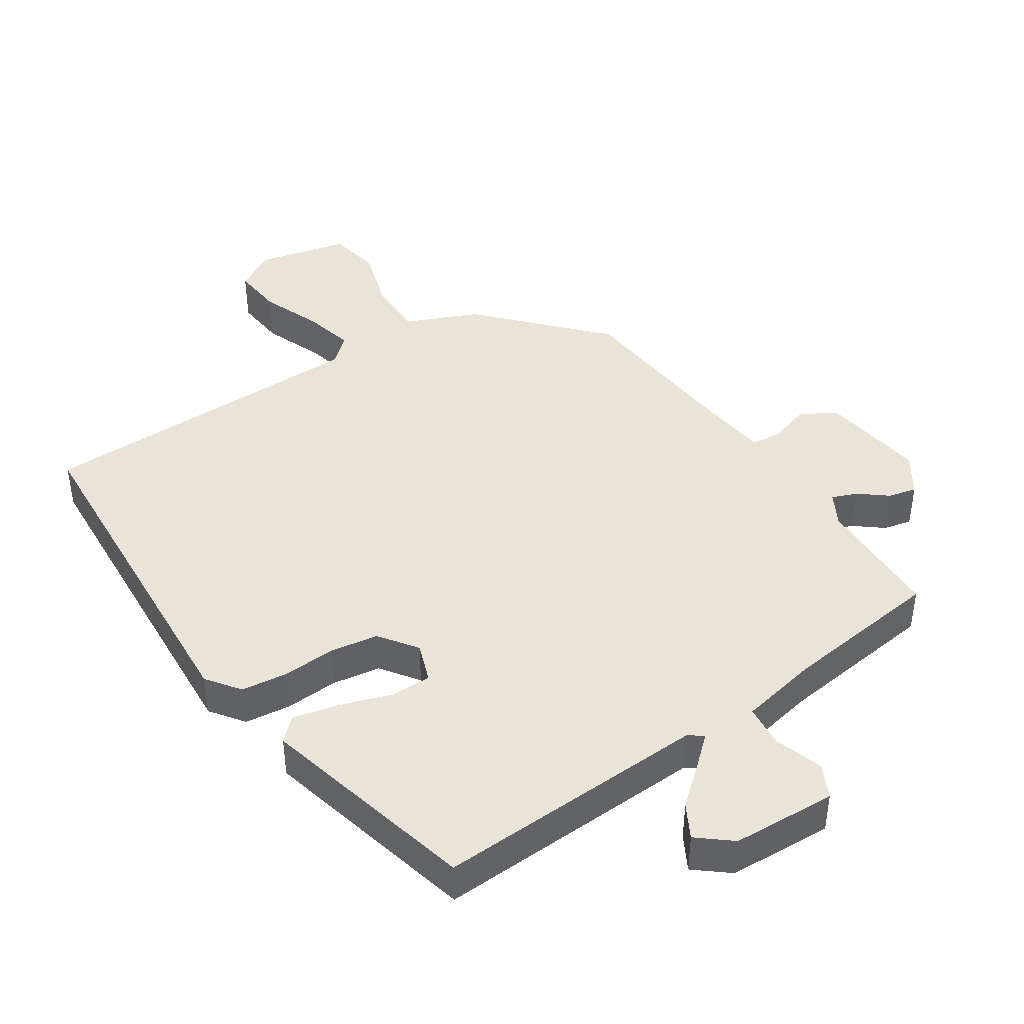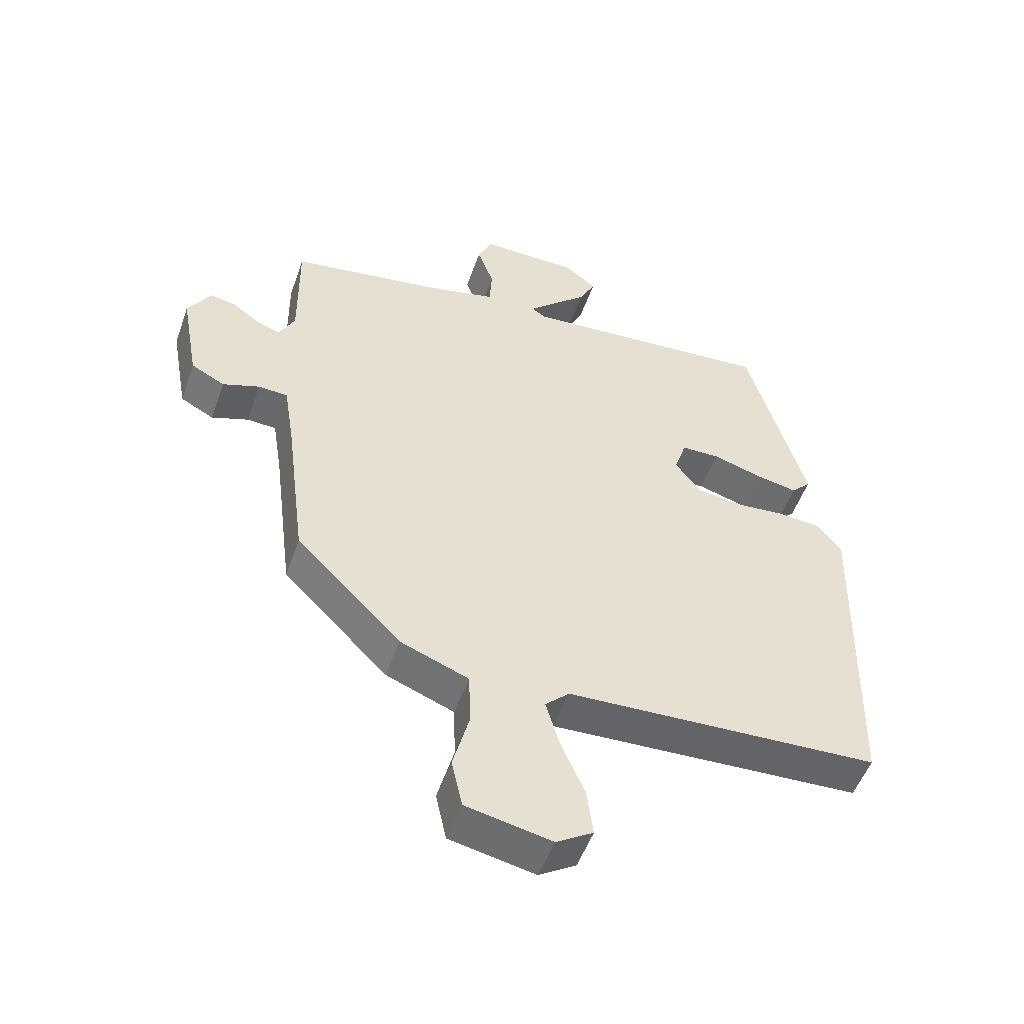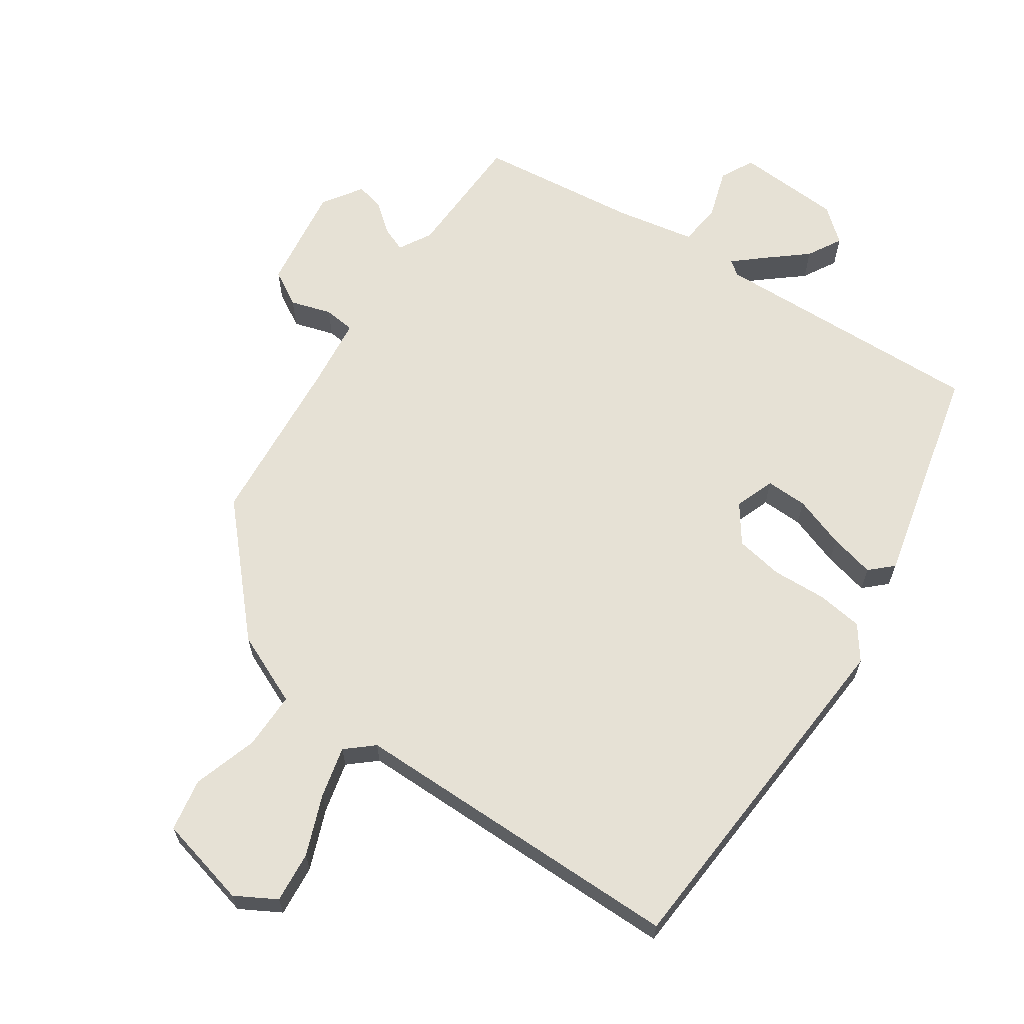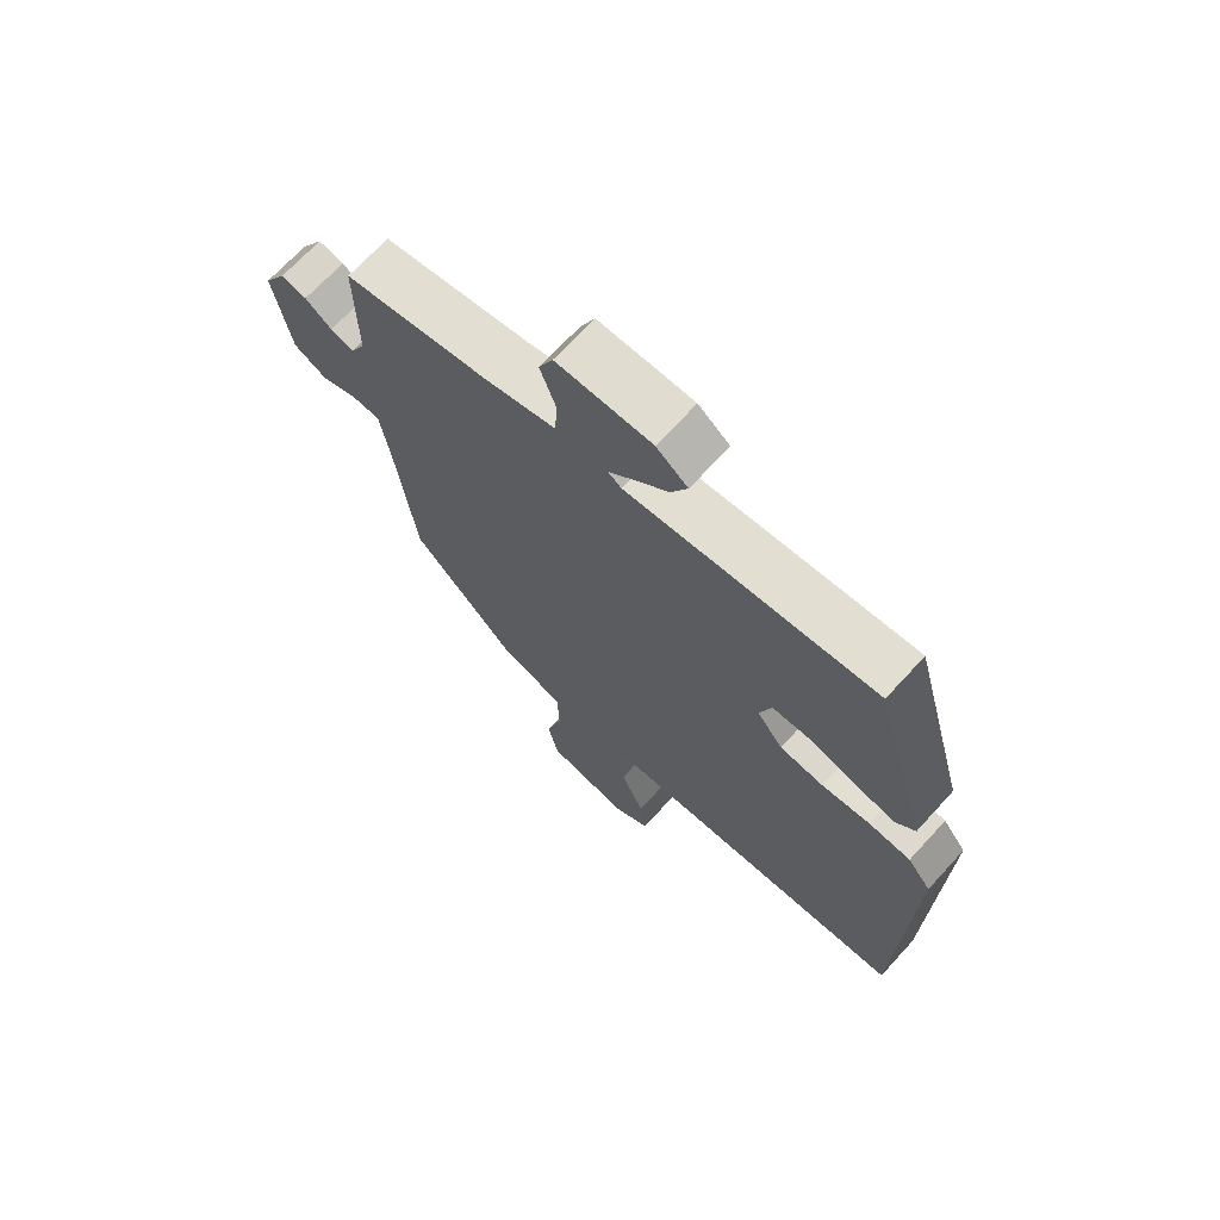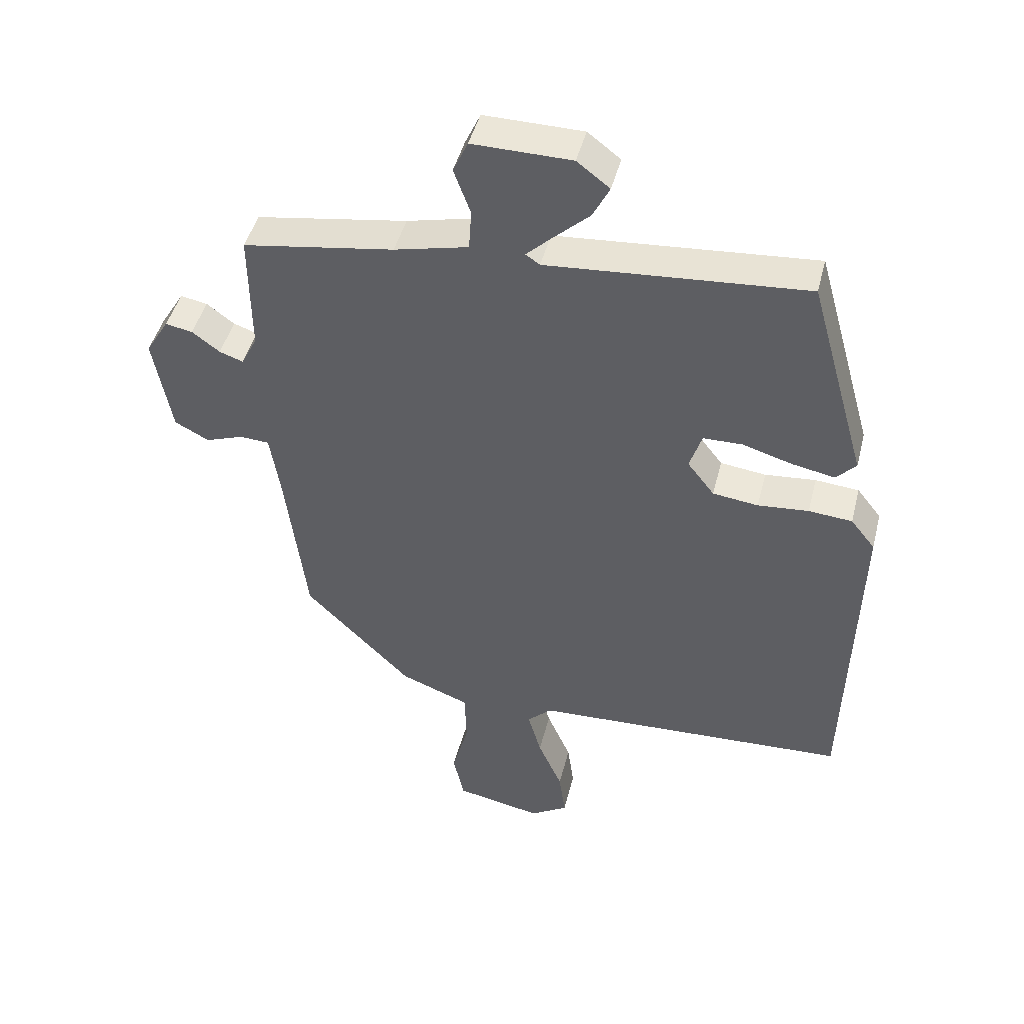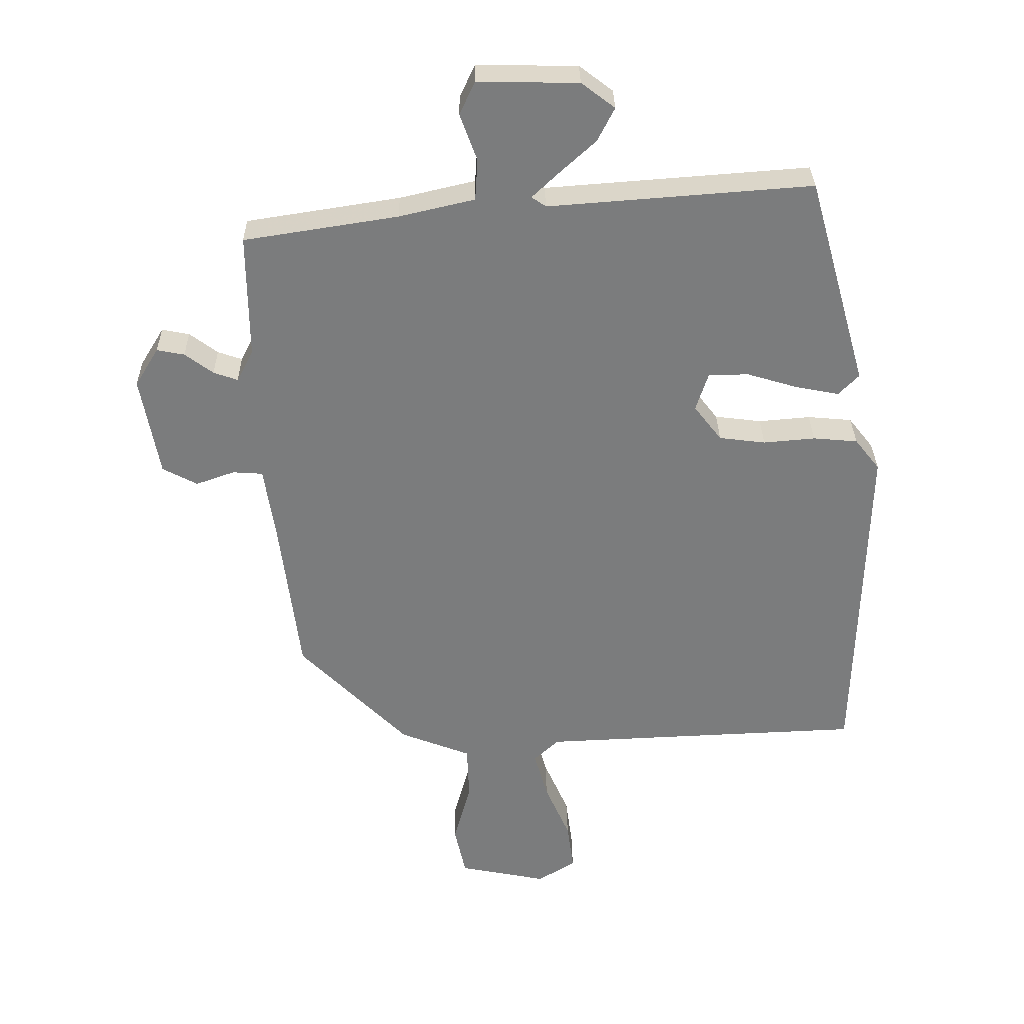
<metadata>
{"format":"obj","ext":"obj","renderer":"f3d","projection":"perspective","resolution":1024,"background":"white","views":[{"elev":43.1,"azim":-31.5,"up":"+Y"},{"elev":-51.8,"azim":160.7,"up":"+Z"},{"elev":64.6,"azim":-143.5,"up":"+Y"},{"elev":69.1,"azim":-137.5,"up":"+Z"},{"elev":45.4,"azim":-166.0,"up":"+Z"},{"elev":31.4,"azim":179.2,"up":"+Z"}]}
</metadata>
<code>
v 0.432 0.07 -0.313
v 0.266 0.07 -0.48
v 0.158 0.07 -0.522
v 0.155 0.07 -0.606
v 0.181 0.07 -0.702
v 0.164 0.07 -0.779
v 0.029 0.07 -0.806
v -0.029 0.07 -0.77
v -0.019 0.07 -0.695
v 0.019 0.07 -0.608
v 0.04 0.07 -0.534
v 0.002 0.07 -0.498
v -0.493 0.07 -0.476
v -0.507 0.07 0.047
v -0.469 0.07 0.095
v -0.401 0.07 0.101
v -0.322 0.07 0.094
v -0.251 0.07 0.103
v -0.209 0.07 0.157
v -0.228 0.07 0.216
v -0.289 0.07 0.217
v -0.366 0.07 0.194
v -0.433 0.07 0.181
v -0.464 0.07 0.213
v -0.373 0.07 0.534
v 0.029 0.07 0.503
v 0.051 0.07 0.518
v 0.011 0.07 0.556
v -0.045 0.07 0.607
v -0.071 0.07 0.658
v -0.02 0.07 0.697
v 0.134 0.07 0.699
v 0.157 0.07 0.649
v 0.131 0.07 0.578
v 0.135 0.07 0.515
v 0.25 0.07 0.488
v 0.485 0.07 0.451
v 0.483 0.07 0.262
v 0.508 0.07 0.213
v 0.545 0.07 0.226
v 0.588 0.07 0.258
v 0.63 0.07 0.266
v 0.666 0.07 0.207
v 0.638 0.07 0.053
v 0.585 0.07 0.025
v 0.526 0.07 0.046
v 0.48 0.07 0.043
v 0.464 0.07 -0.059
v 0.432 0 -0.313
v 0.266 0 -0.48
v 0.158 0 -0.522
v 0.155 0 -0.606
v 0.181 0 -0.702
v 0.164 0 -0.779
v 0.029 0 -0.806
v -0.029 0 -0.77
v -0.019 0 -0.695
v 0.019 0 -0.608
v 0.04 0 -0.534
v 0.002 0 -0.498
v -0.493 0 -0.476
v -0.507 0 0.047
v -0.469 0 0.095
v -0.401 0 0.101
v -0.322 0 0.094
v -0.251 0 0.103
v -0.209 0 0.157
v -0.228 0 0.216
v -0.289 0 0.217
v -0.366 0 0.194
v -0.433 0 0.181
v -0.464 0 0.213
v -0.373 0 0.534
v 0.029 0 0.503
v 0.051 0 0.518
v 0.011 0 0.556
v -0.045 0 0.607
v -0.071 0 0.658
v -0.02 0 0.697
v 0.134 0 0.699
v 0.157 0 0.649
v 0.131 0 0.578
v 0.135 0 0.515
v 0.25 0 0.488
v 0.485 0 0.451
v 0.483 0 0.262
v 0.508 0 0.213
v 0.545 0 0.226
v 0.588 0 0.258
v 0.63 0 0.266
v 0.666 0 0.207
v 0.638 0 0.053
v 0.585 0 0.025
v 0.526 0 0.046
v 0.48 0 0.043
v 0.464 0 -0.059
f 44 45 46
f 43 44 46
f 42 43 46
f 41 42 46
f 40 41 46
f 39 40 46 47
f 38 39 47
f 38 47 48
f 37 38 48
f 36 37 48
f 32 33 34
f 31 32 34
f 30 31 34
f 29 30 34
f 28 29 34
f 27 28 34 35
f 1 2 3
f 48 1 3
f 36 48 3
f 35 36 3
f 27 35 3
f 26 27 3
f 24 25 26
f 23 24 26
f 22 23 26
f 21 22 26
f 15 16 17
f 14 15 17
f 13 14 17
f 12 13 17
f 11 12 17 18
f 8 9 10
f 7 8 10
f 6 7 10
f 5 6 10
f 4 5 10
f 4 10 11
f 11 18 19
f 4 11 19
f 3 4 19
f 20 21 26
f 3 19 20 26
f 94 93 92
f 94 92 91
f 94 91 90
f 94 90 89
f 94 89 88
f 95 94 88 87
f 95 87 86
f 96 95 86
f 96 86 85
f 96 85 84
f 82 81 80
f 82 80 79
f 82 79 78
f 82 78 77
f 82 77 76
f 83 82 76 75
f 51 50 49
f 51 49 96
f 51 96 84
f 51 84 83
f 51 83 75
f 51 75 74
f 74 73 72
f 74 72 71
f 74 71 70
f 74 70 69
f 65 64 63
f 65 63 62
f 65 62 61
f 65 61 60
f 66 65 60 59
f 58 57 56
f 58 56 55
f 58 55 54
f 58 54 53
f 58 53 52
f 59 58 52
f 67 66 59
f 67 59 52
f 67 52 51
f 74 69 68
f 74 68 67 51
f 1 49 50 2
f 2 50 51 3
f 3 51 52 4
f 4 52 53 5
f 5 53 54 6
f 6 54 55 7
f 7 55 56 8
f 8 56 57 9
f 9 57 58 10
f 10 58 59 11
f 11 59 60 12
f 12 60 61 13
f 13 61 62 14
f 14 62 63 15
f 15 63 64 16
f 16 64 65 17
f 17 65 66 18
f 18 66 67 19
f 19 67 68 20
f 20 68 69 21
f 21 69 70 22
f 22 70 71 23
f 23 71 72 24
f 24 72 73 25
f 25 73 74 26
f 26 74 75 27
f 27 75 76 28
f 28 76 77 29
f 29 77 78 30
f 30 78 79 31
f 31 79 80 32
f 32 80 81 33
f 33 81 82 34
f 34 82 83 35
f 35 83 84 36
f 36 84 85 37
f 37 85 86 38
f 38 86 87 39
f 39 87 88 40
f 40 88 89 41
f 41 89 90 42
f 42 90 91 43
f 43 91 92 44
f 44 92 93 45
f 45 93 94 46
f 46 94 95 47
f 47 95 96 48
f 48 96 49 1

</code>
